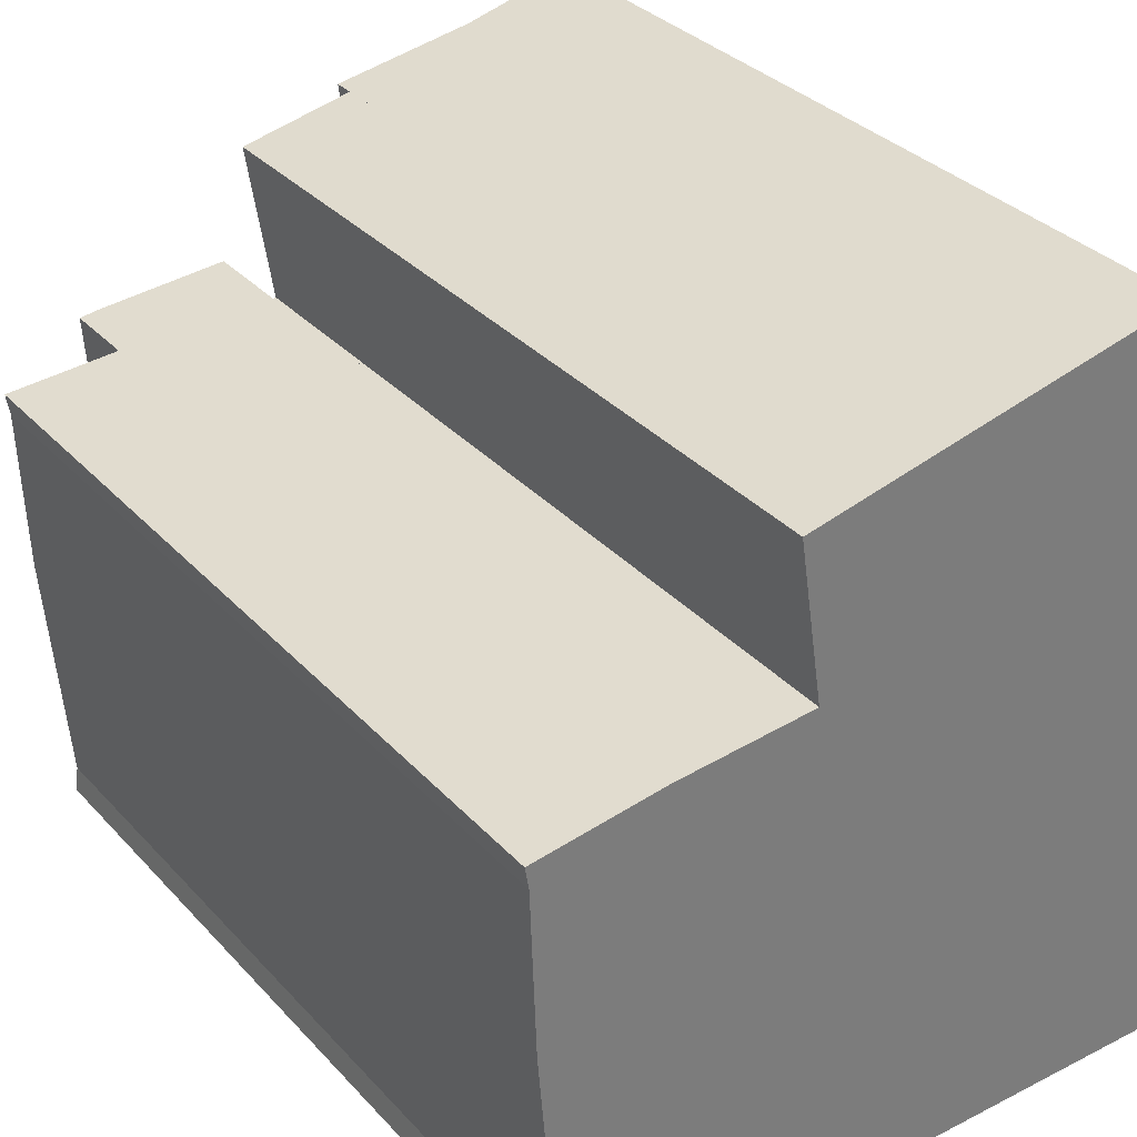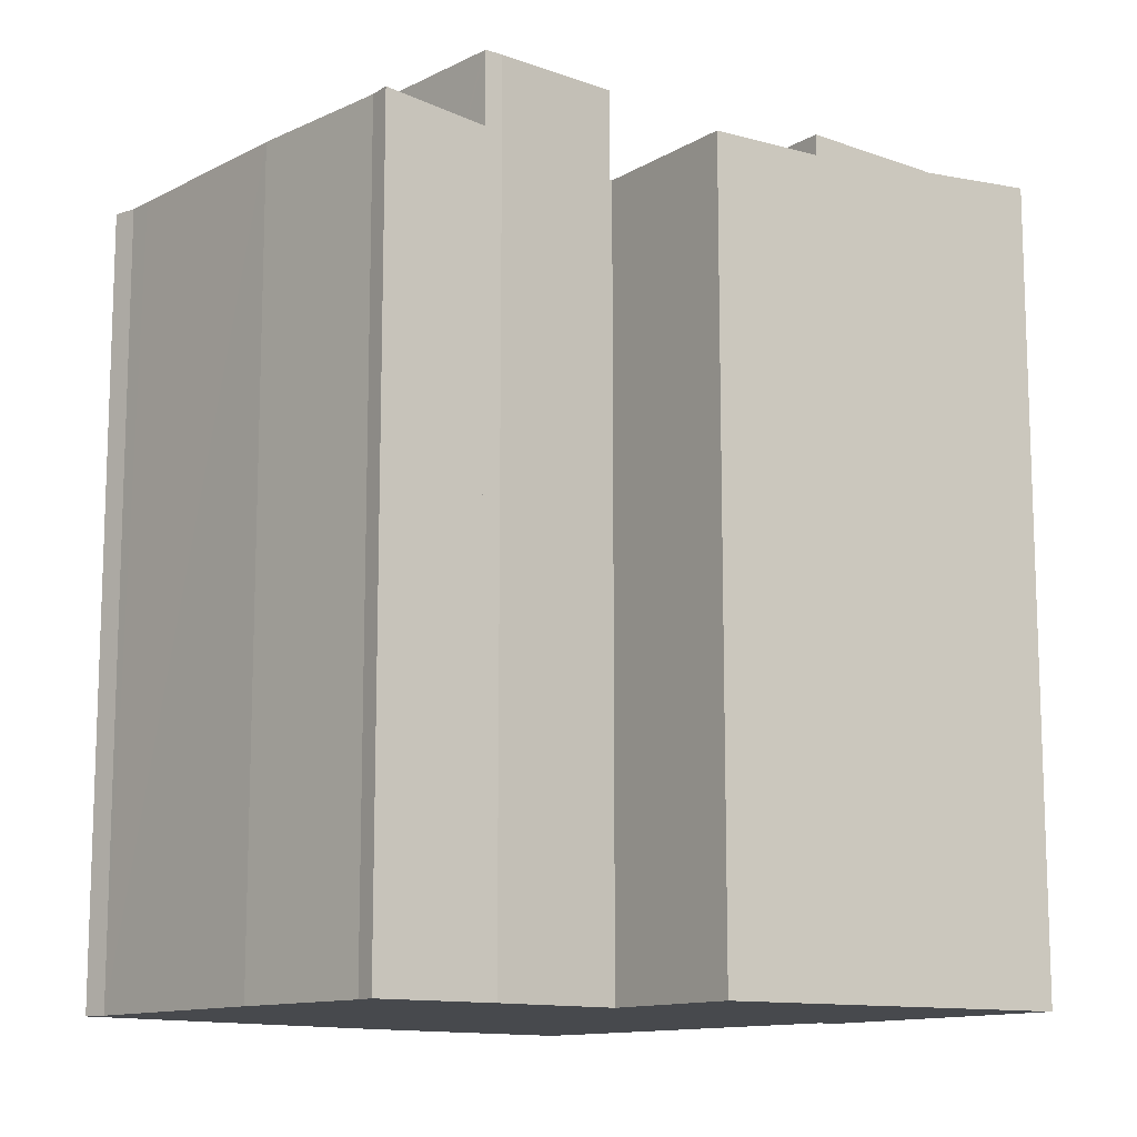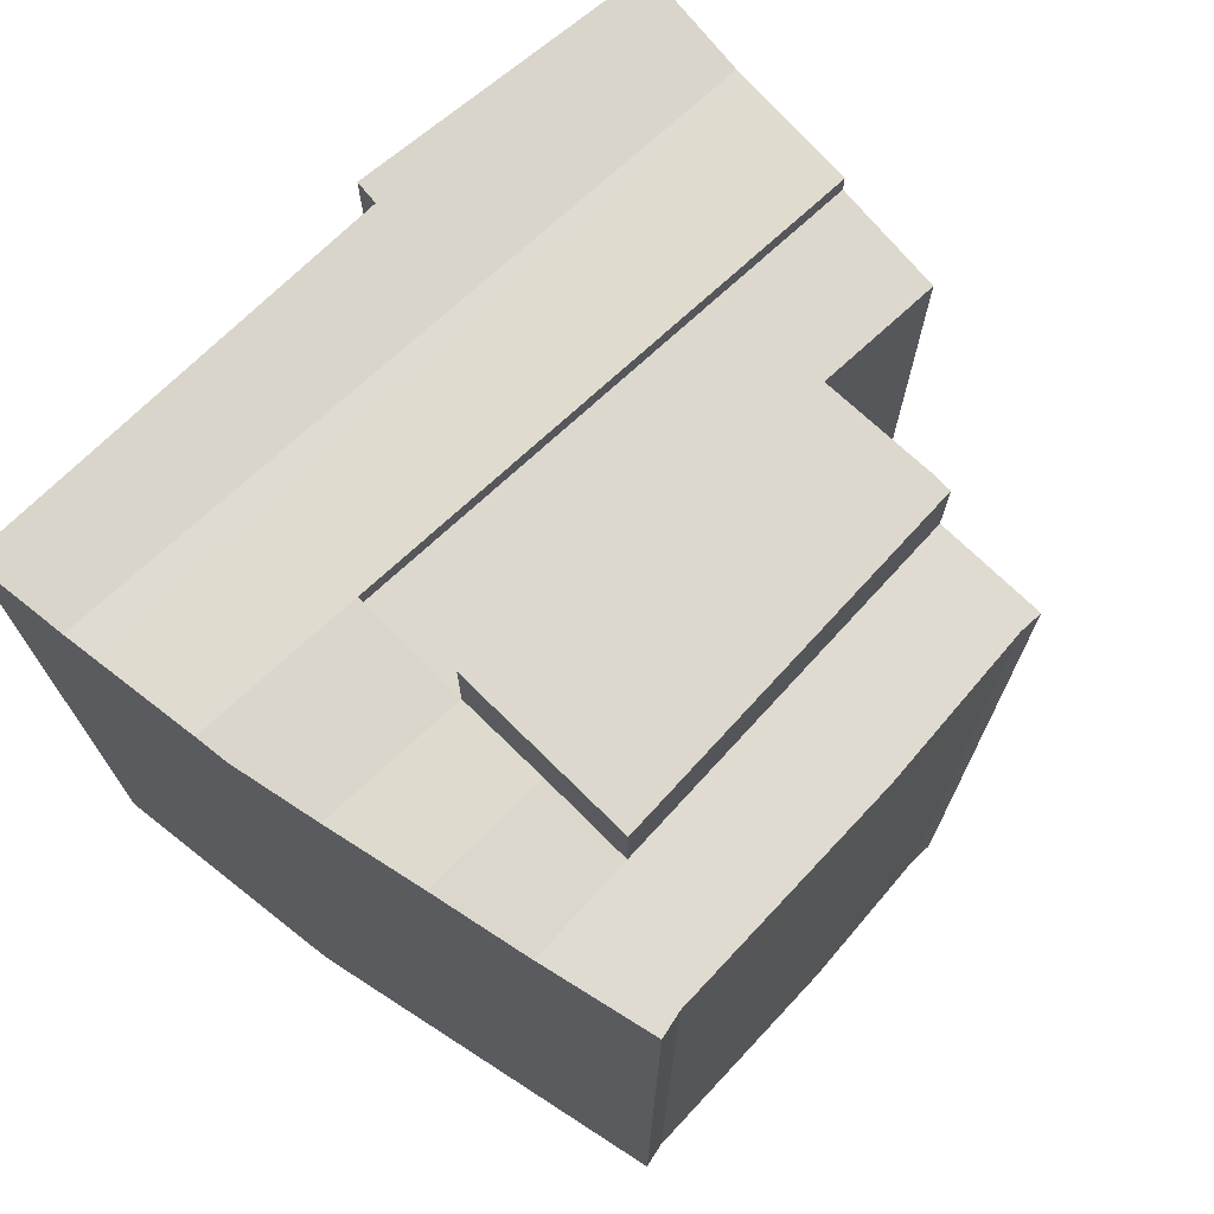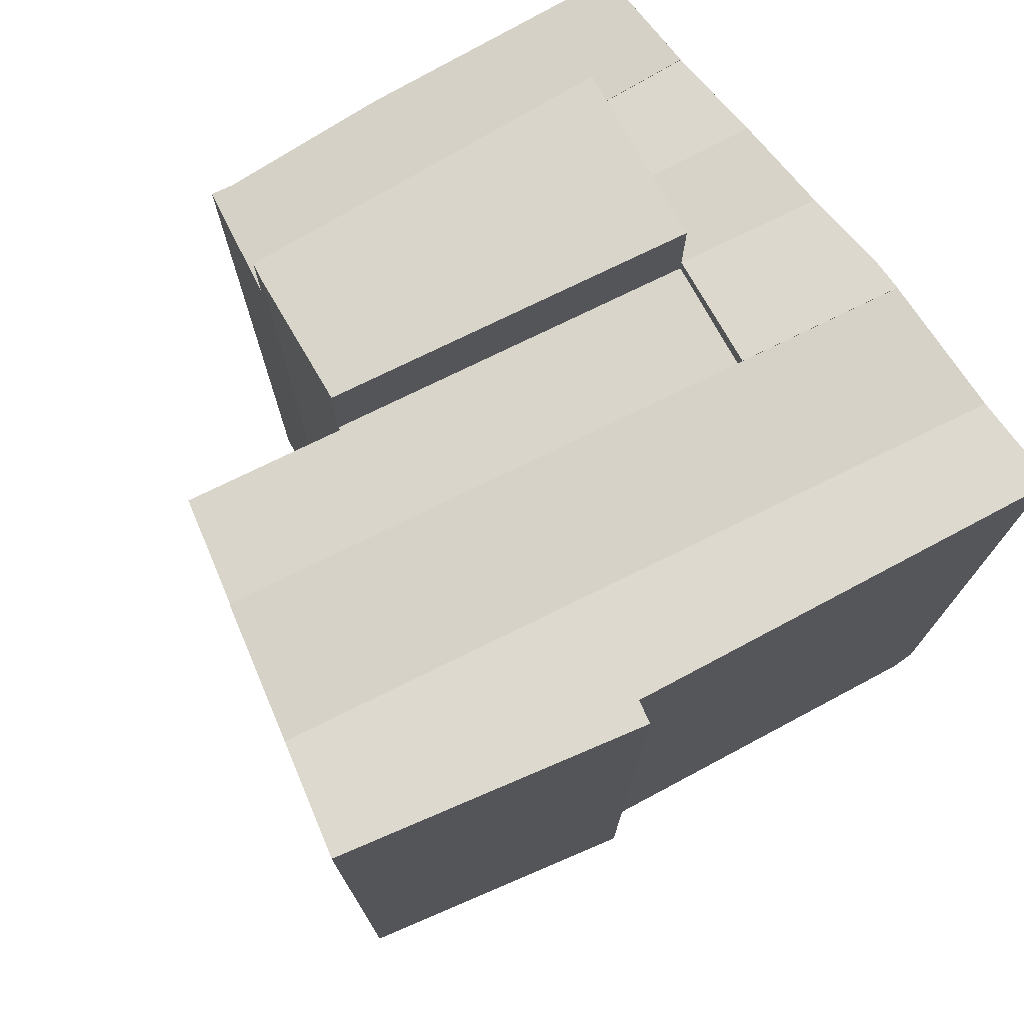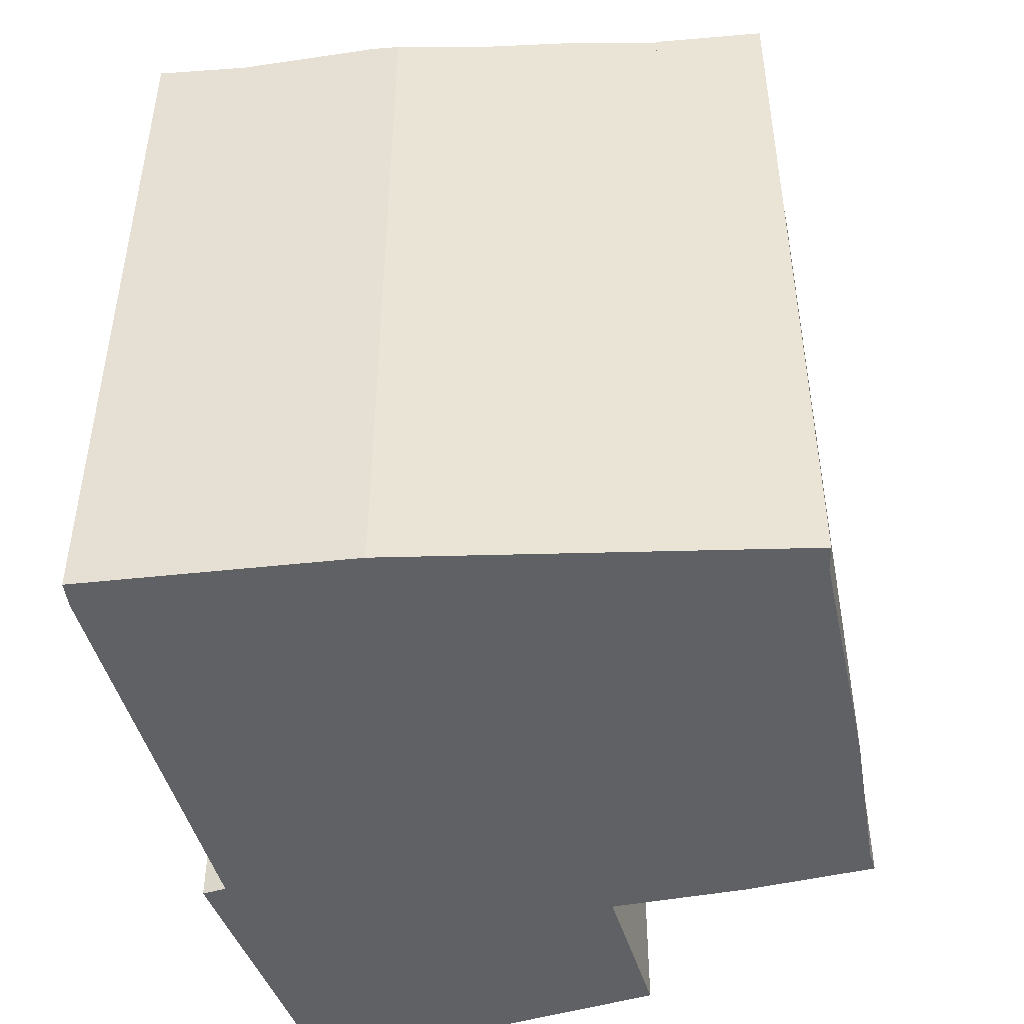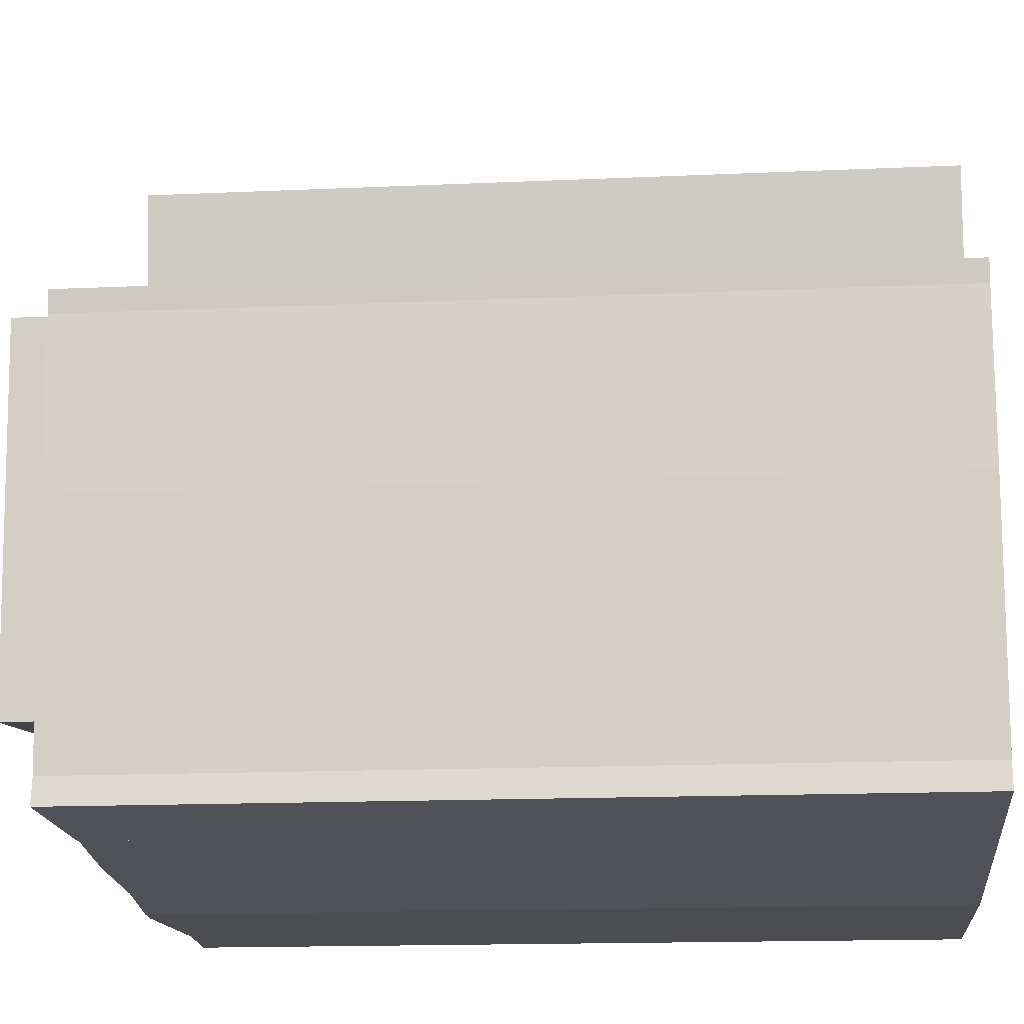
<metadata>
{"format":"obj","ext":"obj","renderer":"f3d","projection":"perspective","resolution":1024,"background":"white","views":[{"elev":33.1,"azim":-35.2,"up":"+Z"},{"elev":-12.2,"azim":-44.9,"up":"+Y"},{"elev":72.1,"azim":-141.5,"up":"+Y"},{"elev":74.7,"azim":55.1,"up":"+Y"},{"elev":-46.4,"azim":-172.6,"up":"+Y"},{"elev":-15.8,"azim":-84.6,"up":"+Z"}]}
</metadata>
<code>
v  13.6 25.34 -10.18
v  14.99 25.3 -15.44
v  14.4 25.34 -15.44
v  11.04 25.34 6.591
v  17.61 25.12 -15.45
v  11.6 25.3 6.709
v  14.96 25.07 7.423
v  18.81 25.04 -15.46
v  15.31 25.04 7.497
v  20.97 25.33 -1.438
v  20.23 25.28 -1.589
v  20.25 25.32 2.015
v  19.06 25.3 7.685
v  18.94 25.3 8.269
v  19.6 25.31 5.117
v  21.8 25.25 -14.63
v  21.79 25.24 -15.47
v  19.4 25.08 -15.46
v  20.97 8.805e-17 -1.438
v  18.94 -5.063e-16 8.269
v  19.06 -4.706e-16 7.685
v  19.6 -3.133e-16 5.117
v  20.25 -1.234e-16 2.015
v  20.23 9.73e-17 -1.589
v  21.8 8.961e-16 -14.63
v  21.79 9.474e-16 -15.47
v  14.4 9.452e-16 -15.44
v  19.4 9.467e-16 -15.46
v  18.81 9.465e-16 -15.46
v  17.61 9.461e-16 -15.45
v  14.99 9.453e-16 -15.44
v  11.04 -4.036e-16 6.591
v  13.6 6.235e-16 -10.18
v  11.6 -4.108e-16 6.709
v  15.31 -4.591e-16 7.497
v  14.96 -4.545e-16 7.423
v  8.361 25.23 -14.94
v  9.933 25.16 -10.58
v  10.62 25.16 -15.16
v  7.071 25.26 -10.9
v  7.527 25.26 -14.85
v  14.27 25.35 -15.44
v  13.6 25.36 -10.18
v  14.4 25.36 -15.44
v  13.36 25.3 -15.43
v  4.21 25.16 -11.21
v  5.89 25.21 -14.69
v  4.437 25.16 -14.55
v  4.21 6.865e-16 -11.21
v  7.071 6.673e-16 -10.9
v  9.933 6.481e-16 -10.58
v  13.36 9.448e-16 -15.43
v  14.27 9.451e-16 -15.44
v  10.62 9.282e-16 -15.16
v  8.361 9.145e-16 -14.94
v  4.437 8.907e-16 -14.55
v  5.89 8.995e-16 -14.69
v  7.527 9.094e-16 -14.85
v  3.421 27.56 0.375
v  7.071 27.56 -10.9
v  4.21 27.56 -11.21
v  3.415 27.56 0.469
v  4.012 27.56 0.551
v  4.202 27.56 0.566
v  7.817 27.56 0.857
v  9.933 27.56 -10.58
v  8.183 27.56 0.886
v  4.012 -3.374e-17 0.551
v  8.183 -5.425e-17 0.886
v  4.202 -3.466e-17 0.566
v  7.817 -5.248e-17 0.857
v  3.415 -2.872e-17 0.469
v  3.421 -2.296e-17 0.375
v  11.04 24.69 6.591
v  8.276 24.69 0.894
v  7.514 24.69 5.84
v  13.6 24.69 -10.18
v  9.933 24.69 -10.58
v  8.183 24.69 0.886
v  8.276 -5.474e-17 0.894
v  7.514 -3.576e-16 5.84
v  0.774 25.48 0.106
v  0.114 25.55 -0.681
v  0 25.56 1.565e-15
v  0.861 25.47 0.118
v  3.415 25.19 0.469
v  0.246 25.57 -4.431
v  3.421 25.19 0.375
v  4.21 25.19 -11.21
v  0.294 25.57 -5.779
v  0.765 25.56 -11.59
v  0.84 25.56 -12.51
v  4.437 25.19 -14.55
v  0.909 25.56 -13.36
v  0.826 25.57 -14.19
v  1.494 25.5 -14.26
v  0.826 8.688e-16 -14.19
v  1.494 8.729e-16 -14.26
v  0.909 8.178e-16 -13.36
v  0.294 3.539e-16 -5.779
v  0.84 7.663e-16 -12.51
v  0.765 7.096e-16 -11.59
v  0.114 4.17e-17 -0.681
v  0.246 2.713e-16 -4.431
v  0 0 0
v  0.861 -7.225e-18 0.118
v  0.774 -6.491e-18 0.106
g defaultobject
f 1 2 3
f 2 1 4
f 2 4 5
f 5 4 6
f 5 6 7
f 5 7 8
f 8 7 9
f 10 11 12
f 13 9 14
f 9 13 8
f 8 13 15
f 8 15 12
f 8 12 11
f 8 11 16
f 8 16 17
f 8 17 18
f 12 19 10
f 19 12 15
f 19 15 13
f 19 13 14
f 19 14 20
f 19 20 21
f 19 21 22
f 19 22 23
f 24 16 11
f 16 24 25
f 25 17 16
f 17 25 26
f 19 11 10
f 11 19 24
f 26 18 17
f 18 26 8
f 8 26 5
f 5 26 2
f 2 26 3
f 3 26 27
f 27 26 28
f 27 28 29
f 27 29 30
f 27 30 31
f 27 1 3
f 1 27 4
f 4 27 32
f 32 27 33
f 32 6 4
f 6 32 7
f 7 32 9
f 9 32 14
f 14 32 34
f 14 34 35
f 14 35 20
f 35 34 36
f 25 28 26
f 28 25 29
f 29 25 30
f 30 25 31
f 31 25 24
f 31 24 27
f 27 24 33
f 33 24 32
f 32 24 19
f 32 19 23
f 32 23 22
f 32 22 21
f 32 21 34
f 34 21 36
f 36 21 35
f 35 21 20
f 37 38 39
f 38 37 40
f 40 37 41
f 42 43 44
f 43 42 45
f 43 45 38
f 38 45 39
f 46 47 48
f 47 46 41
f 41 46 40
f 49 40 46
f 40 49 38
f 38 49 43
f 43 49 33
f 33 49 50
f 33 50 51
f 33 44 43
f 44 33 27
f 27 42 44
f 42 27 45
f 45 27 52
f 52 27 53
f 52 39 45
f 39 52 37
f 37 52 41
f 41 52 47
f 47 52 48
f 48 52 54
f 48 54 55
f 48 55 56
f 56 55 57
f 57 55 58
f 48 49 46
f 49 48 56
f 51 27 33
f 27 51 53
f 53 51 52
f 52 51 54
f 54 51 50
f 54 50 55
f 55 50 49
f 55 49 58
f 58 49 57
f 57 49 56
f 59 60 61
f 60 59 62
f 60 62 63
f 60 63 64
f 60 64 65
f 60 65 66
f 66 65 67
f 68 64 63
f 64 68 65
f 65 68 67
f 67 68 69
f 69 68 70
f 69 70 71
f 72 63 62
f 63 72 68
f 69 66 67
f 66 69 51
f 51 60 66
f 60 51 61
f 61 51 49
f 49 51 50
f 49 59 61
f 59 49 62
f 62 49 72
f 72 49 73
f 69 50 51
f 50 69 71
f 50 71 70
f 50 70 49
f 49 70 68
f 49 68 72
f 49 72 73
f 74 75 76
f 75 74 77
f 75 77 78
f 78 79 75
f 33 78 77
f 78 33 51
f 51 79 78
f 79 51 69
f 80 76 75
f 76 80 81
f 69 75 79
f 75 69 80
f 81 74 76
f 74 81 32
f 32 77 74
f 77 32 33
f 32 51 33
f 51 32 80
f 80 32 81
f 69 51 80
f 82 83 84
f 83 82 85
f 83 85 86
f 83 86 87
f 87 86 88
f 87 88 89
f 87 89 90
f 90 89 91
f 91 89 92
f 92 89 93
f 92 93 94
f 94 93 95
f 95 93 96
f 56 96 93
f 96 56 95
f 95 56 97
f 97 56 98
f 97 94 95
f 94 97 99
f 99 92 94
f 92 99 91
f 91 99 90
f 90 99 100
f 100 99 101
f 100 101 102
f 100 87 90
f 87 100 83
f 83 100 103
f 103 100 104
f 83 105 84
f 105 83 103
f 105 82 84
f 82 105 85
f 85 105 86
f 86 105 106
f 86 106 72
f 106 105 107
f 72 88 86
f 88 72 89
f 89 72 93
f 93 72 56
f 56 72 73
f 56 73 49
f 106 73 72
f 73 106 49
f 49 106 107
f 49 107 105
f 49 105 103
f 49 103 104
f 49 104 100
f 49 100 102
f 49 102 56
f 56 102 101
f 56 101 99
f 56 99 97
f 56 97 98

</code>
